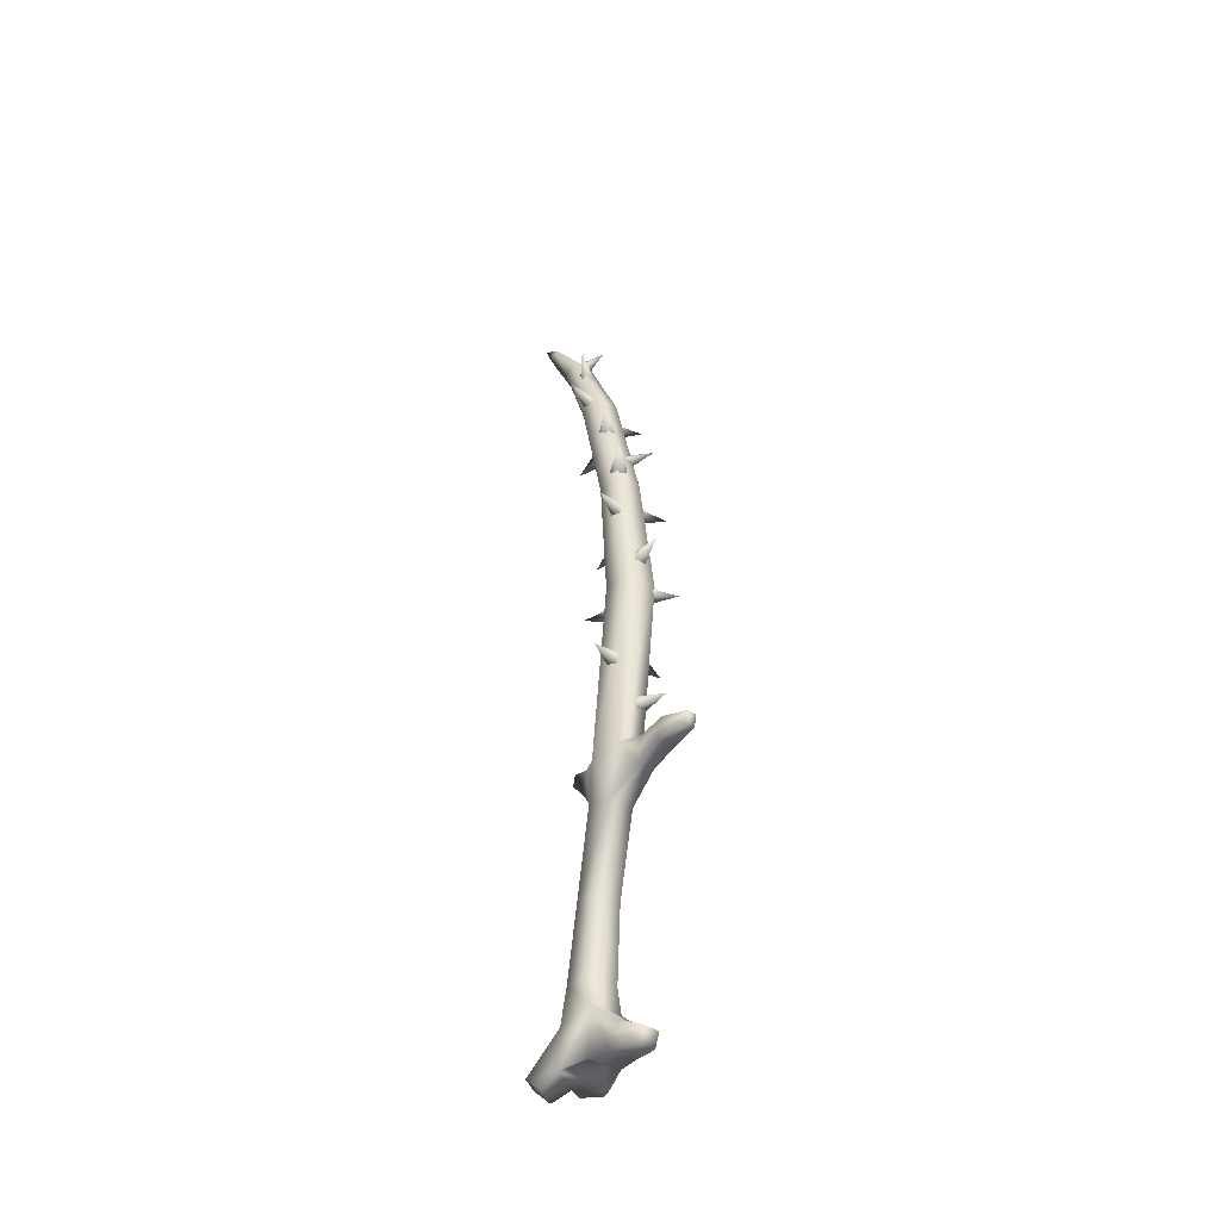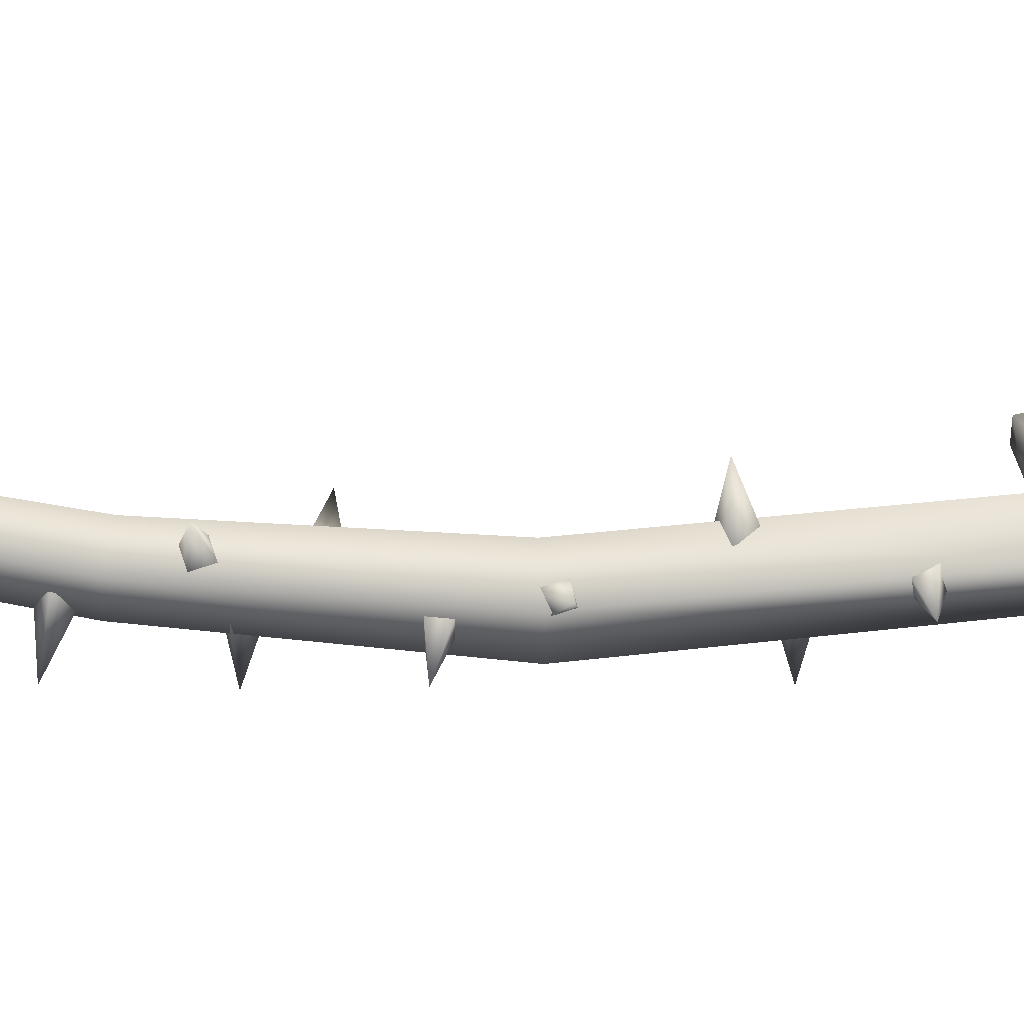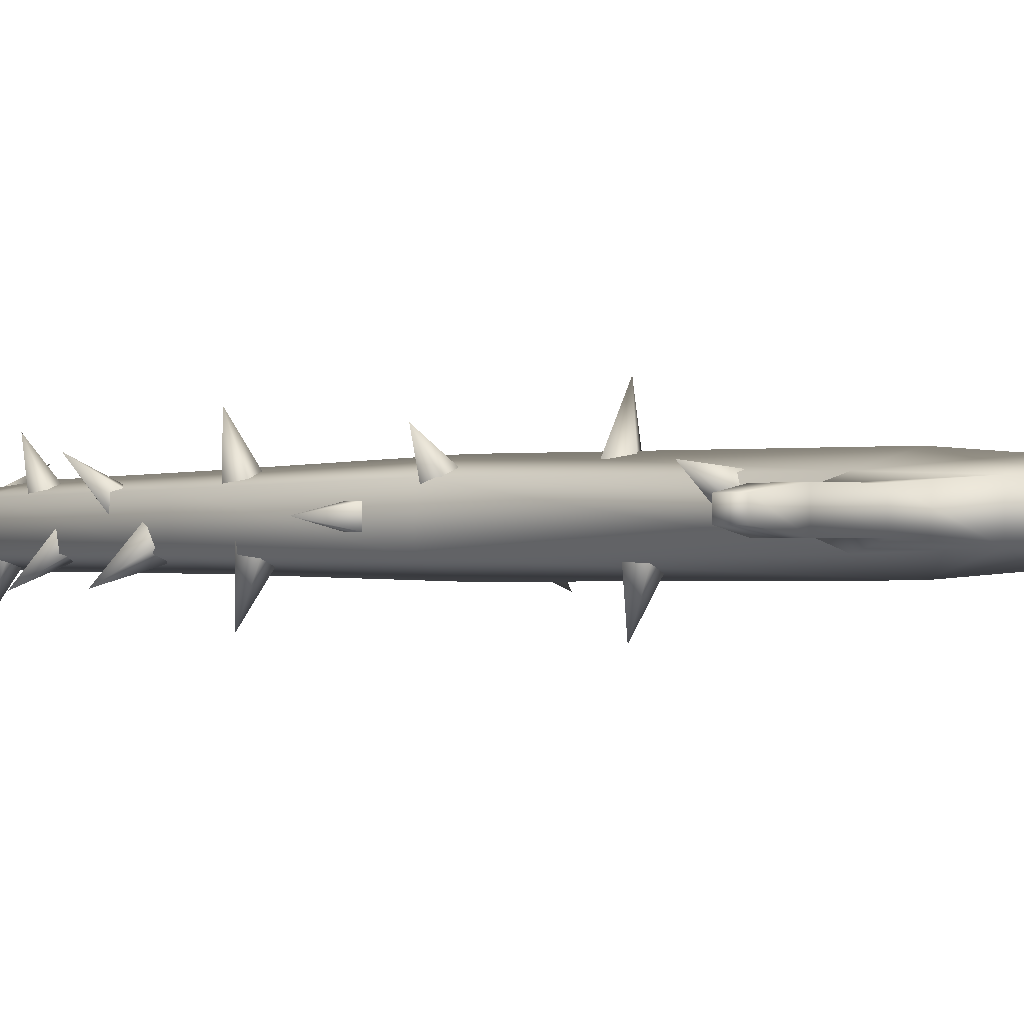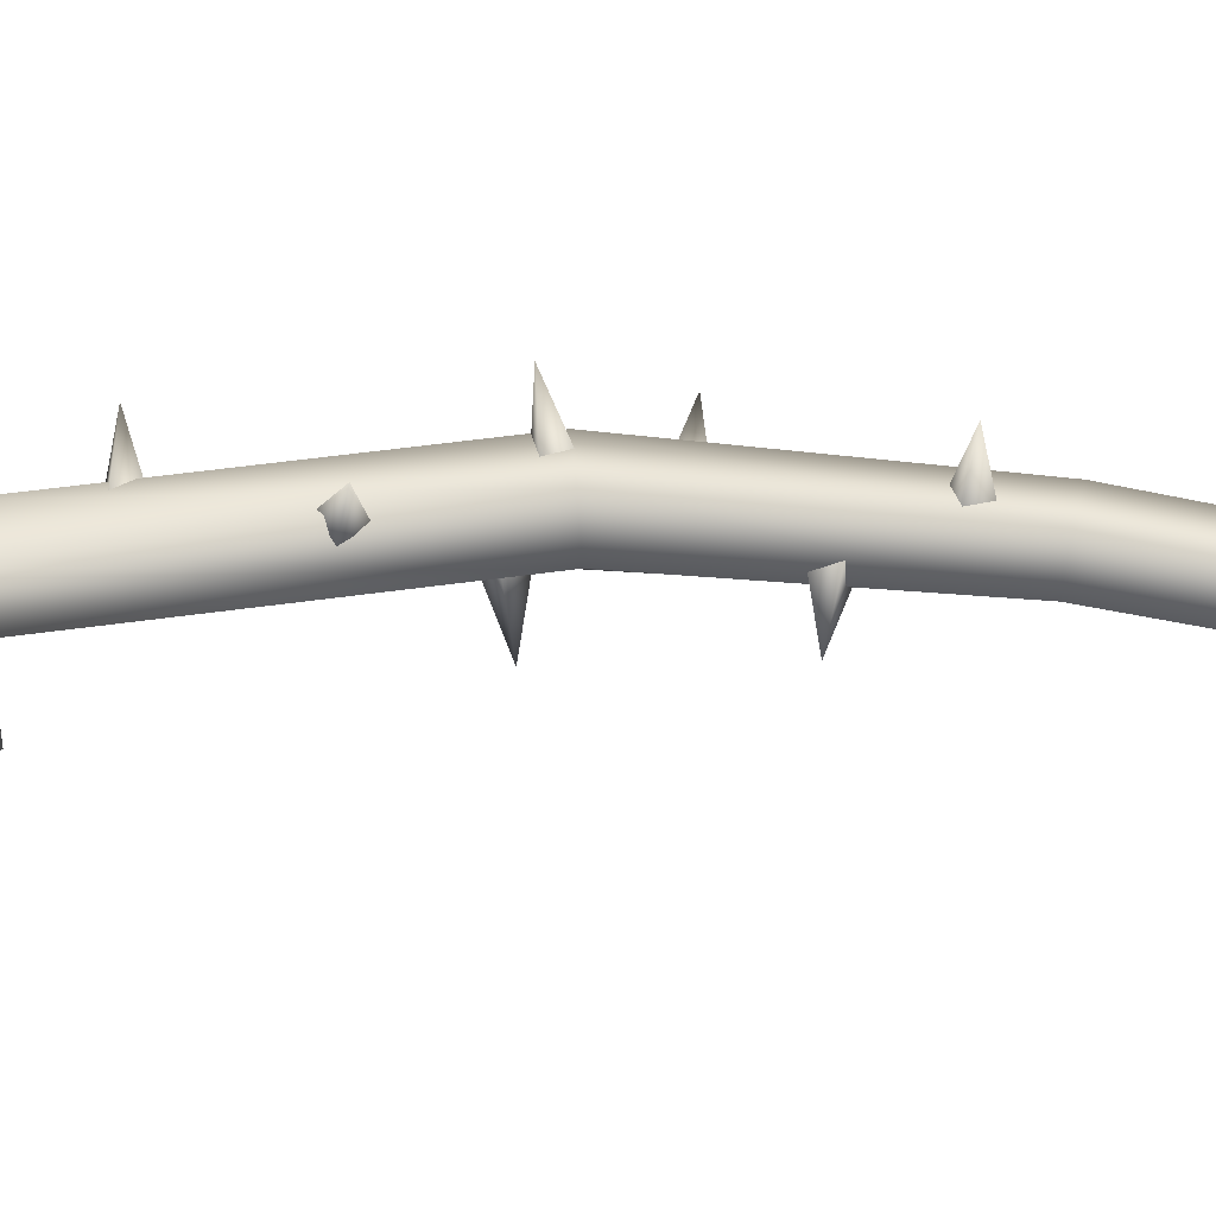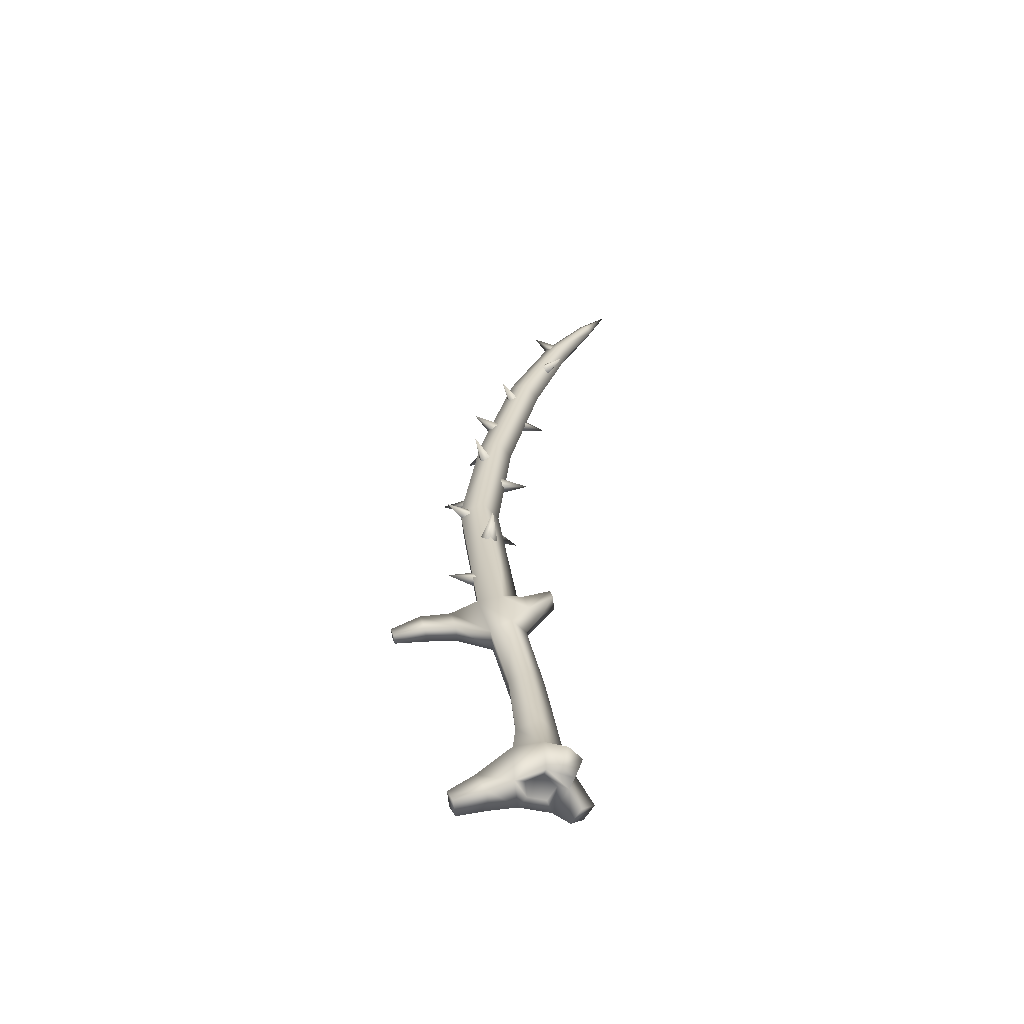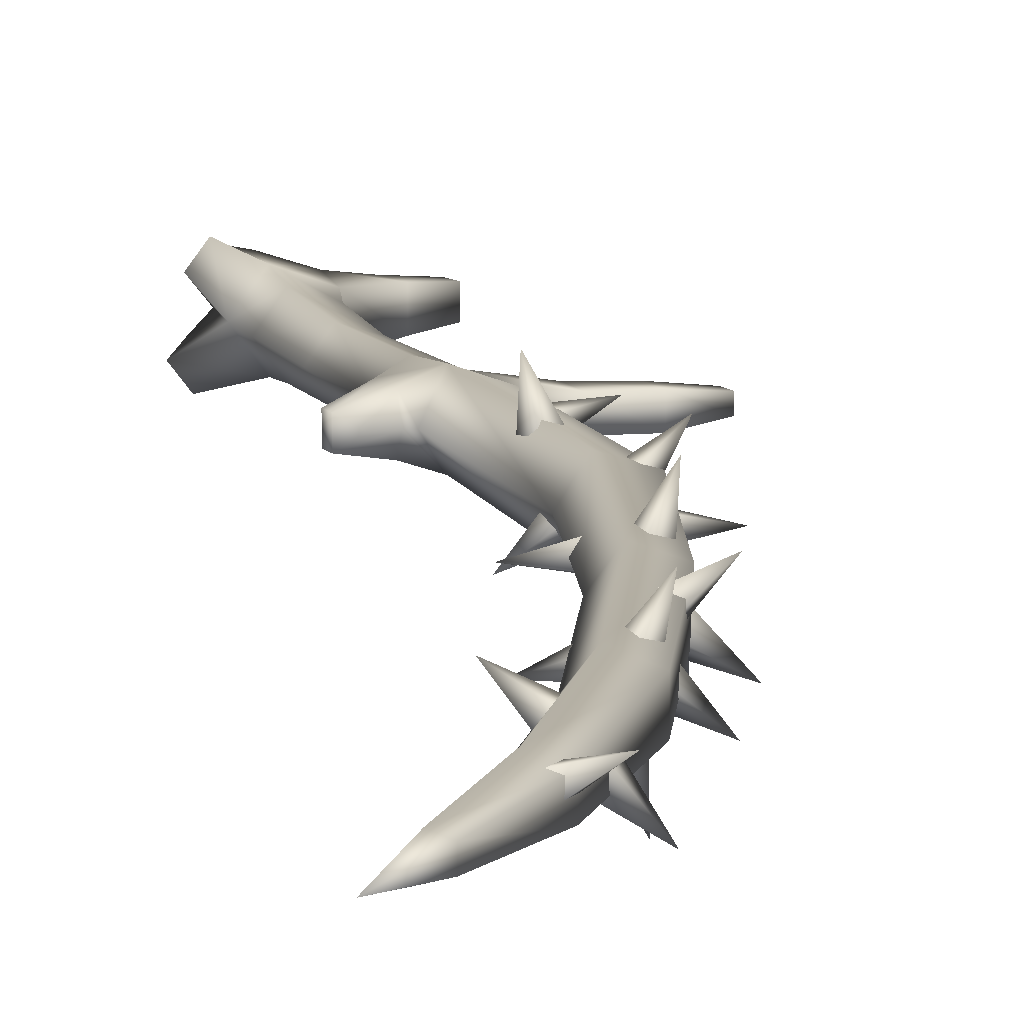
<metadata>
{"format":"obj","ext":"obj","renderer":"f3d","projection":"perspective","resolution":1024,"background":"white","views":[{"elev":-43.9,"azim":-124.5,"up":"+Y"},{"elev":48.0,"azim":-90.5,"up":"+Z"},{"elev":-0.8,"azim":-43.9,"up":"+Z"},{"elev":57.4,"azim":89.1,"up":"+Z"},{"elev":-59.7,"azim":6.2,"up":"+Y"},{"elev":11.0,"azim":170.7,"up":"+Z"}]}
</metadata>
<code>
v  5.582 -1.893 -2.084
v  3.81 -1.899 -4.513
v  5.558 0.3212 -5.865
v  7.347 0.3651 -3.478
v  1.266 0 -3.896
v  -3.314 0 -2.408
v  -3.55 7.668 -2.365
v  1.009 6.203 -3.84
v  -11.95 -1.942 -1.42
v  -11.95 -1.942 1.42
v  -12.86 0.1901 1.41
v  -12.86 0.1901 -1.41
v  -3.314 0 2.408
v  1.266 0 3.896
v  1.009 6.203 3.84
v  -3.55 7.668 2.365
v  3.275 0.0523 4.277
v  5.046 0.0598 1.848
v  6.334 2.78 2.895
v  4.554 2.728 5.288
v  -4.136 98.05 -0
v  -6.266 98.58 -2.995
v  -0.7876 121.8 -2.783
v  1.077 120.7 -0
v  -9.699 99.43 -1.846
v  -3.777 123.6 -1.71
v  -9.699 99.43 1.846
v  -3.777 123.6 1.71
v  -6.266 98.58 2.995
v  -0.7876 121.8 2.783
v  0.5702 12.39 -3.222
v  -0.9733 24.9 -2.822
v  1.066 25.19 0
v  2.905 12.56 0
v  -3.208 12.07 -1.993
v  -4.263 24.37 -1.747
v  -3.208 12.07 1.993
v  -4.263 24.37 1.747
v  0.5702 12.39 3.222
v  -0.9733 24.9 2.822
v  -7.144 38.24 -1.829
v  -9.235 46.68 -2.115
v  -5.075 45.46 -3.436
v  -3.729 39.1 -2.951
v  -22.78 40.94 0.7894
v  -23.3 42.84 0.7765
v  -23.3 42.84 -0.7765
v  -22.78 40.94 -0.7894
v  -3.729 39.1 2.951
v  -5.075 45.46 3.436
v  -9.235 46.68 2.115
v  -7.144 38.24 1.829
v  -13.69 44.98 -1.347
v  -13.69 44.98 1.347
v  -12.79 40.94 -1.37
v  -12.79 40.94 1.37
v  -18.62 44.88 -1.347
v  -18.62 44.88 1.347
v  -17.71 41.59 -1.37
v  -17.71 41.59 1.37
v  -2.866 48.4 -0
v  -1.871 48.46 -0
v  -1.818 46.57 -2.227
v  -1.818 46.57 2.227
v  -0.9886 43.12 2.258
v  -1.614 39.6 -0
v  0.6295 43.5 -0
v  -0.9886 43.12 -2.258
v  5.855 139.2 -2.125
v  7.279 138.3 -0
v  3.572 140.5 -1.306
v  3.572 140.5 1.306
v  5.855 139.2 2.125
v  11.84 149.8 -1.238
v  12.67 149.3 -0
v  10.51 150.6 -0.7608
v  10.51 150.6 0.7608
v  11.84 149.8 1.238
v  3.796 6.3 -0
v  4.097 0 -0
v  -7.321 -0.8381 1.847
v  -7.321 -0.8381 -1.847
v  -8.863 2.771 1.83
v  -8.863 2.771 -1.83
v  0.2942 48.78 -0
v  2.4 49.06 -1.233
v  2.4 49.06 1.233
v  2.827 47.28 1.244
v  1.141 44.4 -0
v  2.827 47.28 -1.244
v  -8.541 75.65 -3.476
v  -6.317 75.88 -0
v  -12.74 75.38 -2.14
v  -12.74 75.38 2.14
v  -8.541 75.65 3.476
v  2.409 0.8729 0
v  0.7443 0.8729 -2.291
v  0.7443 0.8729 2.291
v  -1.949 0.8729 1.416
v  -1.949 0.8729 -1.416
v  0 0.9 -0
v  -14.19 54.3 2.763
v  -9.653 53.36 0.4149
v  -9.043 53.8 2.267
v  -9.281 55.75 1.877
v  -9.891 55.31 0.0252
v  -10.47 61.44 -6.775
v  -10.14 62.27 -1.657
v  -8.335 62.88 -2.262
v  -7.729 60.98 -2.383
v  -9.534 60.37 -1.777
v  -6.303 65.25 7.534
v  -8.863 65.08 3.015
v  -7.768 63.41 2.899
v  -6.166 64.5 2.394
v  -7.26 66.17 2.51
v  -14.61 73.78 5.045
v  -11.51 73.46 0.8916
v  -10.2 73.96 2.314
v  -10.8 75.87 2.193
v  -12.11 75.36 0.7711
v  -3.468 72.72 -4.038
v  -7.521 73.61 -0.9129
v  -6.737 71.98 -0.0667
v  -7.583 70.84 -1.478
v  -8.368 72.48 -2.324
v  -16.22 81.57 0.0979
v  -11.39 79.95 1.098
v  -11.14 81.93 1.098
v  -11.14 81.93 -0.9021
v  -11.39 79.95 -0.9021
v  -1.294 86.89 -0.3781
v  -6.079 88.14 1.218
v  -6.342 86.23 0.665
v  -6.416 86.8 -1.251
v  -6.152 88.7 -0.6979
v  -10.94 92.09 -6.336
v  -10.6 92.48 -1.166
v  -8.781 93.09 -1.72
v  -8.228 91.19 -1.998
v  -10.05 90.58 -1.445
v  -12.57 103 -3.848
v  -9.146 102.3 -0.0076
v  -8.049 103.3 -1.302
v  -7.755 101.7 -2.4
v  -8.852 100.6 -1.105
v  1.886 110.2 -1.502
v  -2.414 112.4 0.3346
v  -2.699 110.5 0.9139
v  -3.279 110.1 -0.9392
v  -2.994 112 -1.518
v  -9.002 114.7 -3.964
v  -5.968 113.6 0.0905
v  -4.991 115.1 -0.6839
v  -4.217 114 -2.098
v  -5.194 112.4 -1.323
v  -2.626 125 -6.174
v  -2.478 125 -0.9801
v  -0.5982 125.6 -1.42
v  -0.1581 123.6 -1.813
v  -2.038 123.1 -1.373
v  -1.935 135.7 -3.882
v  0.3304 133.3 0.0957
v  1.223 135 0.1899
v  2.426 134.5 -1.32
v  1.534 132.7 -1.415
v  6.435 129.6 4.109
v  2.825 129.7 0.3723
v  3.612 131.5 0.1945
v  2.548 132.1 1.774
v  1.761 130.3 1.952
v  1.252 142.9 2.581
v  4.754 139.3 1.343
v  5.891 141 1.343
v  5.186 141.4 -0.4647
v  4.049 139.8 -0.4647
v  -9.957 94.31 6.536
v  -9.063 92.8 1.644
v  -7.241 93.41 2.198
v  -7.795 95.31 1.919
v  -9.617 94.7 1.366
v  -10.47 107.9 4.14
v  -6.628 105.7 1.501
v  -5.75 107.4 2.055
v  -6.702 108.3 0.5858
v  -7.581 106.6 0.032
v  -5.157 118.2 5.589
v  -3.838 116.5 0.8874
v  -2.066 117.1 1.574
v  -2.564 119 1.146
v  -4.336 118.4 0.4591
v  15.56 156 -0.0602
o bushling_thornWhip
g bushling_thornWhip
f 1 2 3 4
f 5 6 7 8
f 9 10 11 12
f 13 14 15 16
f 17 18 19 20
f 21 22 23 24
f 22 25 26 23
f 25 27 28 26
f 27 29 30 28
f 29 21 24 30
f 31 32 33 34
f 35 36 32 31
f 37 38 36 35
f 39 40 38 37
f 34 33 40 39
f 41 42 43 44
f 45 46 47 48
f 49 50 51 52
f 51 42 53 54
f 42 41 55 53
f 41 52 56 55
f 52 51 54 56
f 54 53 57 58
f 53 55 59 57
f 55 56 60 59
f 56 54 58 60
f 58 57 47 46
f 57 59 48 47
f 59 60 45 48
f 60 58 46 45
f 43 61 62 63
f 61 50 64 62
f 50 49 65 64
f 49 66 67 65
f 66 44 68 67
f 44 43 63 68
f 24 23 69 70
f 23 26 71 69
f 26 28 72 71
f 28 30 73 72
f 30 24 70 73
f 70 69 74 75
f 69 71 76 74
f 71 72 77 76
f 72 73 78 77
f 73 70 75 78
f 8 31 34 79
f 7 35 31 8
f 16 37 35 7
f 15 39 37 16
f 79 34 39 15
f 80 5 2 1
f 5 8 3 2
f 8 79 4 3
f 79 80 1 4
f 6 13 81 82
f 13 16 83 81
f 16 7 84 83
f 7 6 82 84
f 14 80 18 17
f 80 79 19 18
f 79 15 20 19
f 15 14 17 20
f 82 81 10 9
f 81 83 11 10
f 83 84 12 11
f 84 82 9 12
f 62 85 86 63
f 64 87 85 62
f 65 88 87 64
f 67 89 88 65
f 68 90 89 67
f 63 86 90 68
f 86 85 87
f 88 89 90
f 86 87 88 90
f 61 43 91 92
f 43 42 93 91
f 42 51 94 93
f 51 50 95 94
f 50 61 92 95
f 27 25 93 94
f 25 22 91 93
f 22 21 92 91
f 21 29 95 92
f 29 27 94 95
f 36 38 52 41
f 38 40 49 52
f 40 33 66 49
f 33 32 44 66
f 32 36 41 44
f 5 80 96 97
f 80 14 98 96
f 14 13 99 98
f 13 6 100 99
f 6 5 97 100
f 98 99 101
f 99 100 101
f 100 97 101
f 97 96 101
f 96 98 101
f 102 103 104
f 102 104 105
f 102 105 106
f 102 106 103
f 107 108 109
f 107 109 110
f 107 110 111
f 107 111 108
f 112 113 114
f 112 114 115
f 112 115 116
f 112 116 113
f 117 118 119
f 117 119 120
f 117 120 121
f 117 121 118
f 122 123 124
f 122 124 125
f 122 125 126
f 122 126 123
f 127 128 129
f 127 129 130
f 127 130 131
f 127 131 128
f 132 133 134
f 132 134 135
f 132 135 136
f 132 136 133
f 137 138 139
f 137 139 140
f 137 140 141
f 137 141 138
f 142 143 144
f 142 144 145
f 142 145 146
f 142 146 143
f 147 148 149
f 147 149 150
f 147 150 151
f 147 151 148
f 152 153 154
f 152 154 155
f 152 155 156
f 152 156 153
f 157 158 159
f 157 159 160
f 157 160 161
f 157 161 158
f 162 163 164
f 162 164 165
f 162 165 166
f 162 166 163
f 167 168 169
f 167 169 170
f 167 170 171
f 167 171 168
f 172 173 174
f 172 174 175
f 172 175 176
f 172 176 173
f 177 178 179
f 177 179 180
f 177 180 181
f 177 181 178
f 182 183 184
f 182 184 185
f 182 185 186
f 182 186 183
f 187 188 189
f 187 189 190
f 187 190 191
f 187 191 188
f 78 75 192
f 75 74 192
f 74 76 192
f 76 77 192
f 77 78 192

</code>
